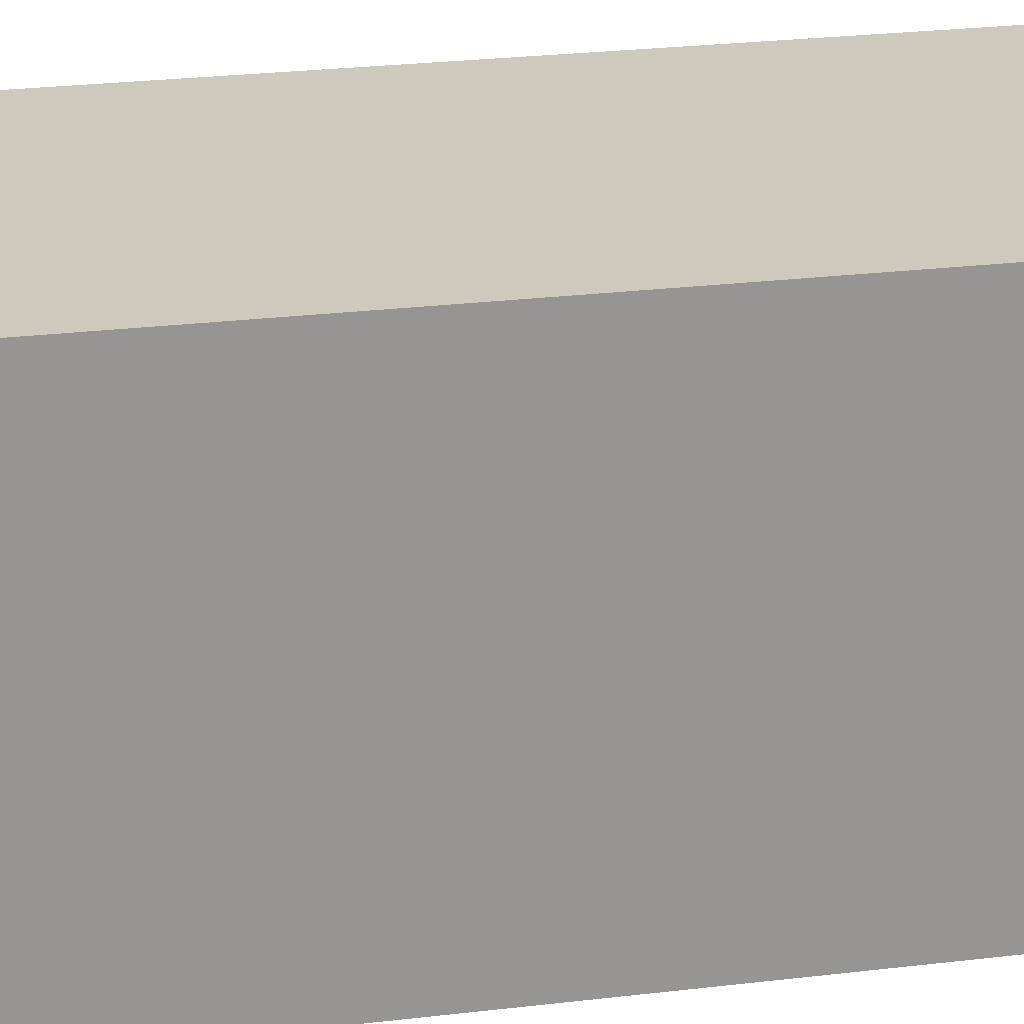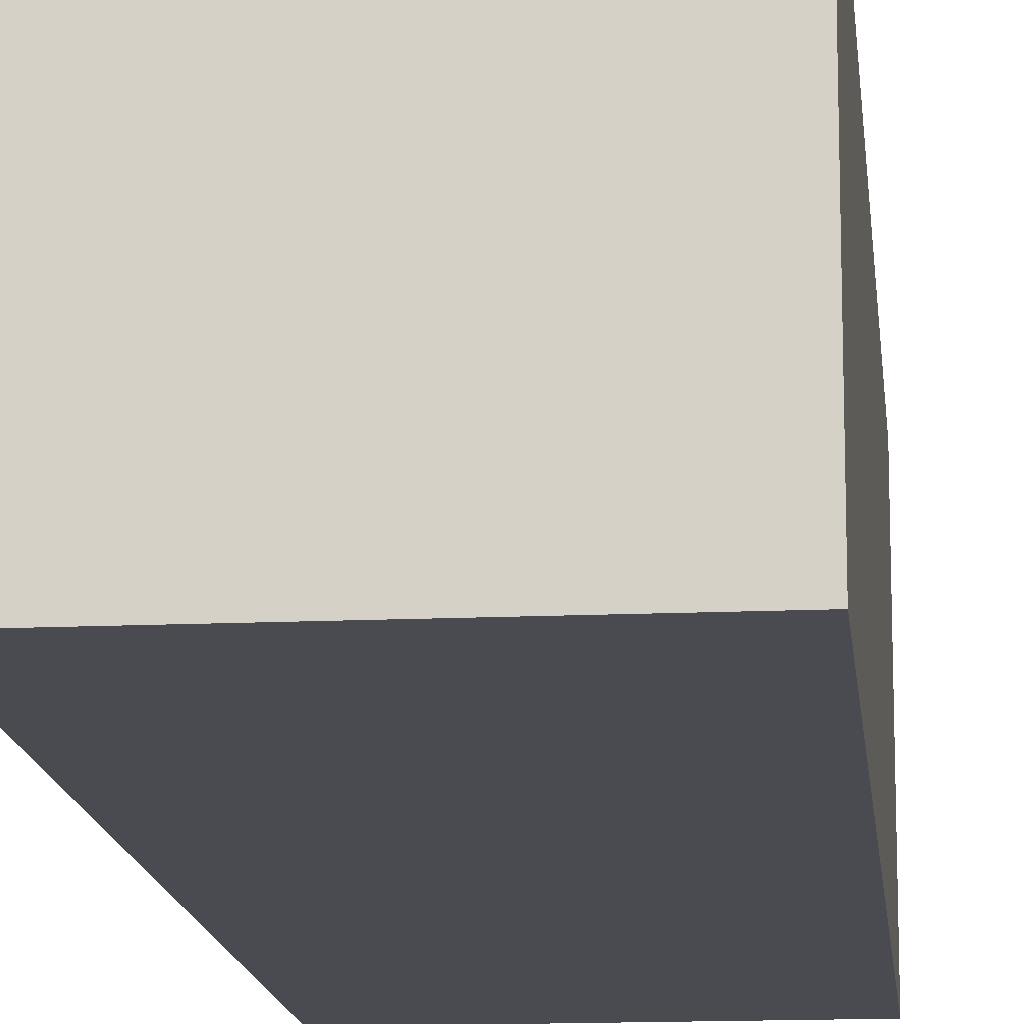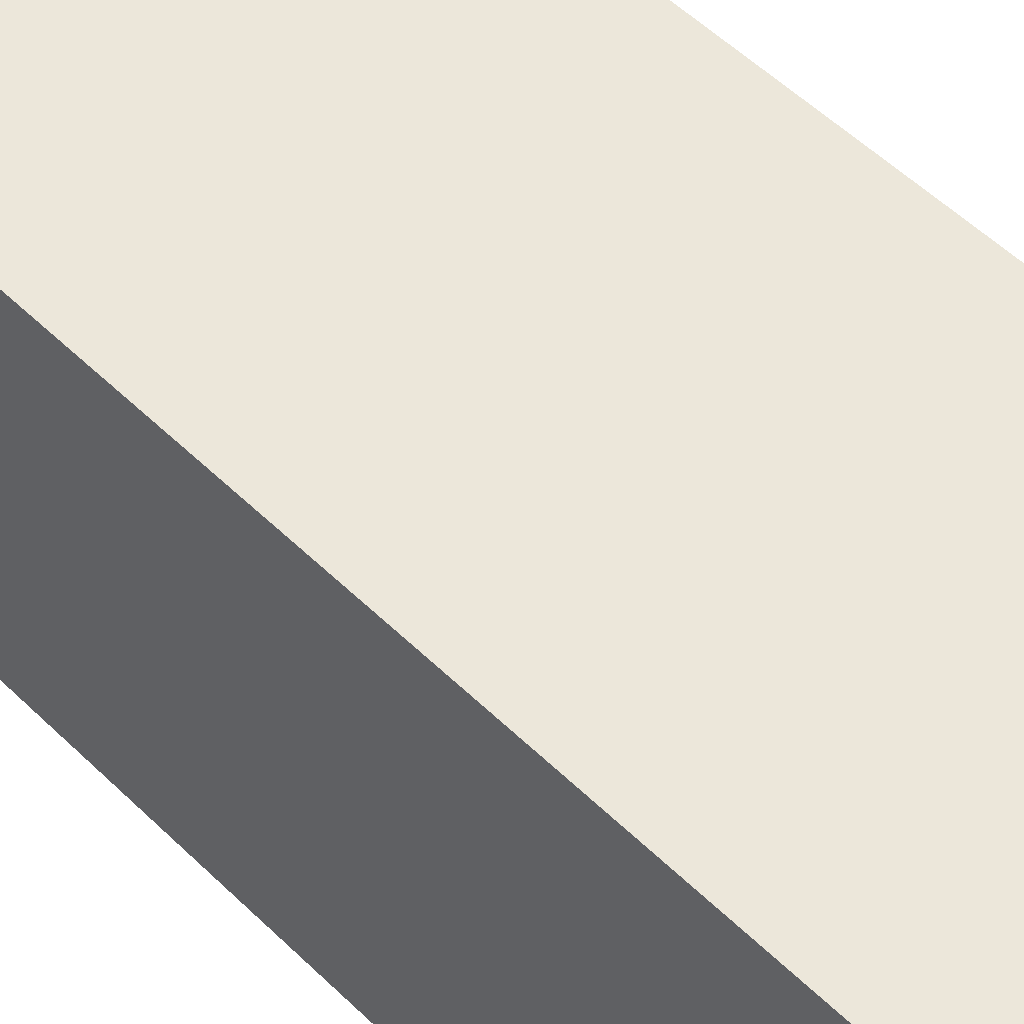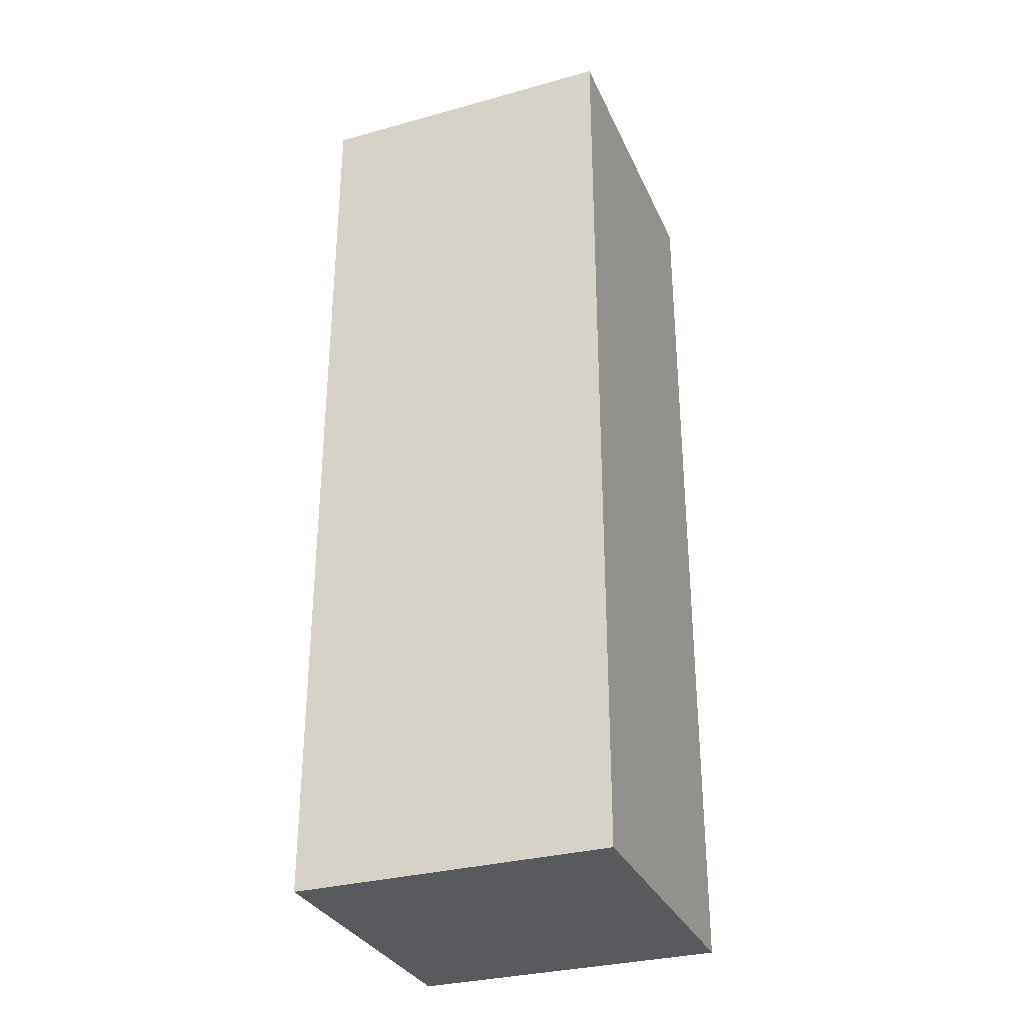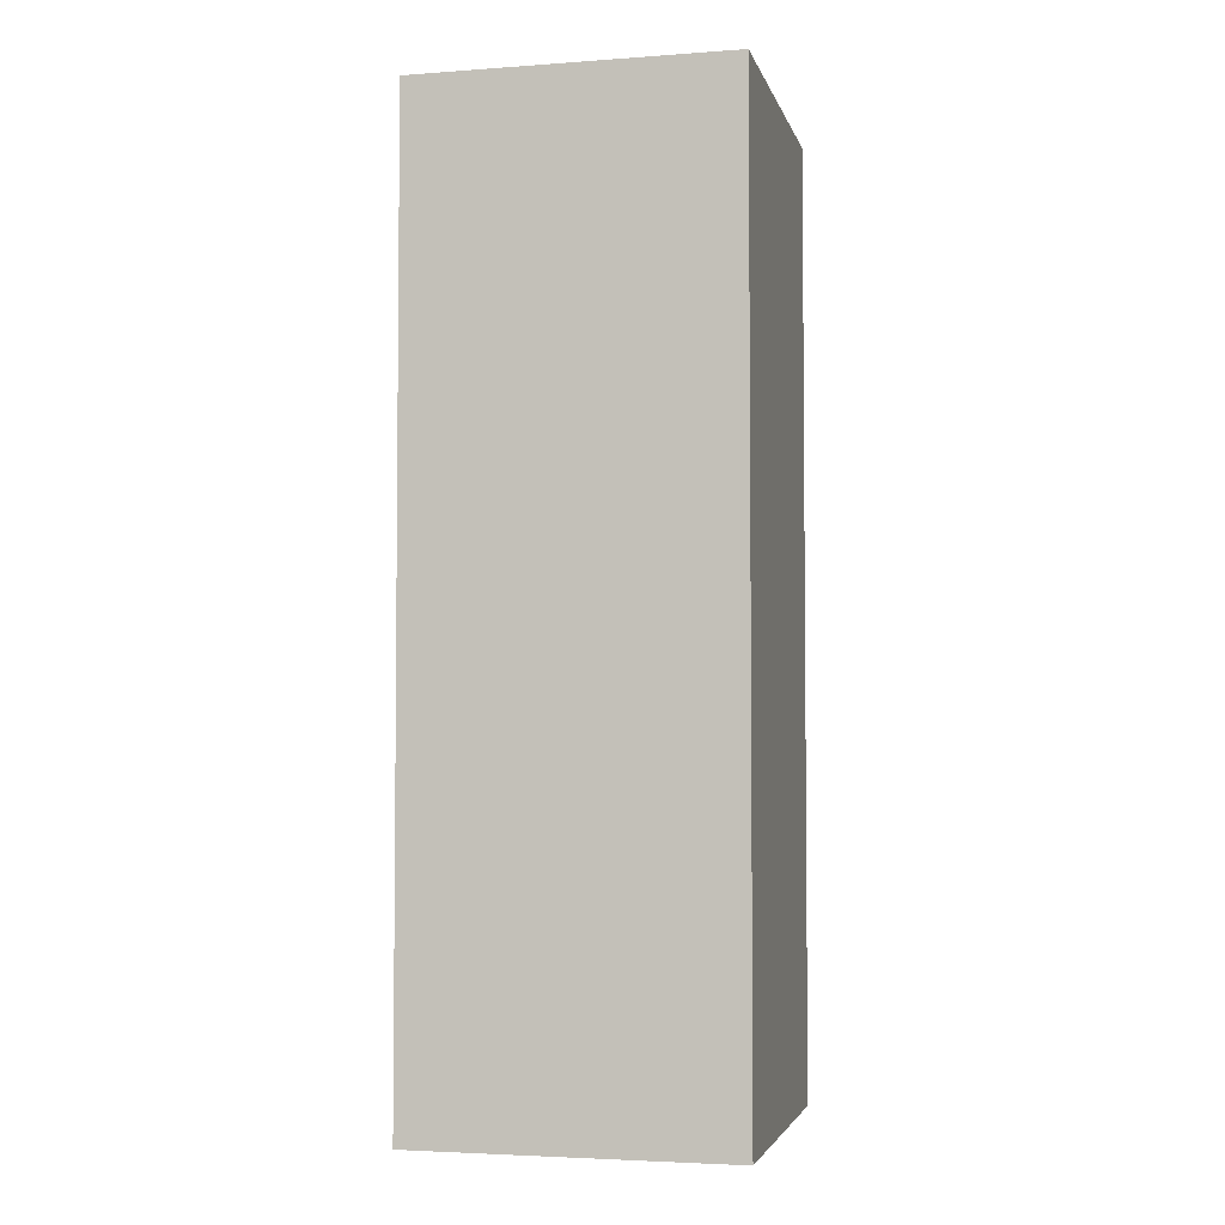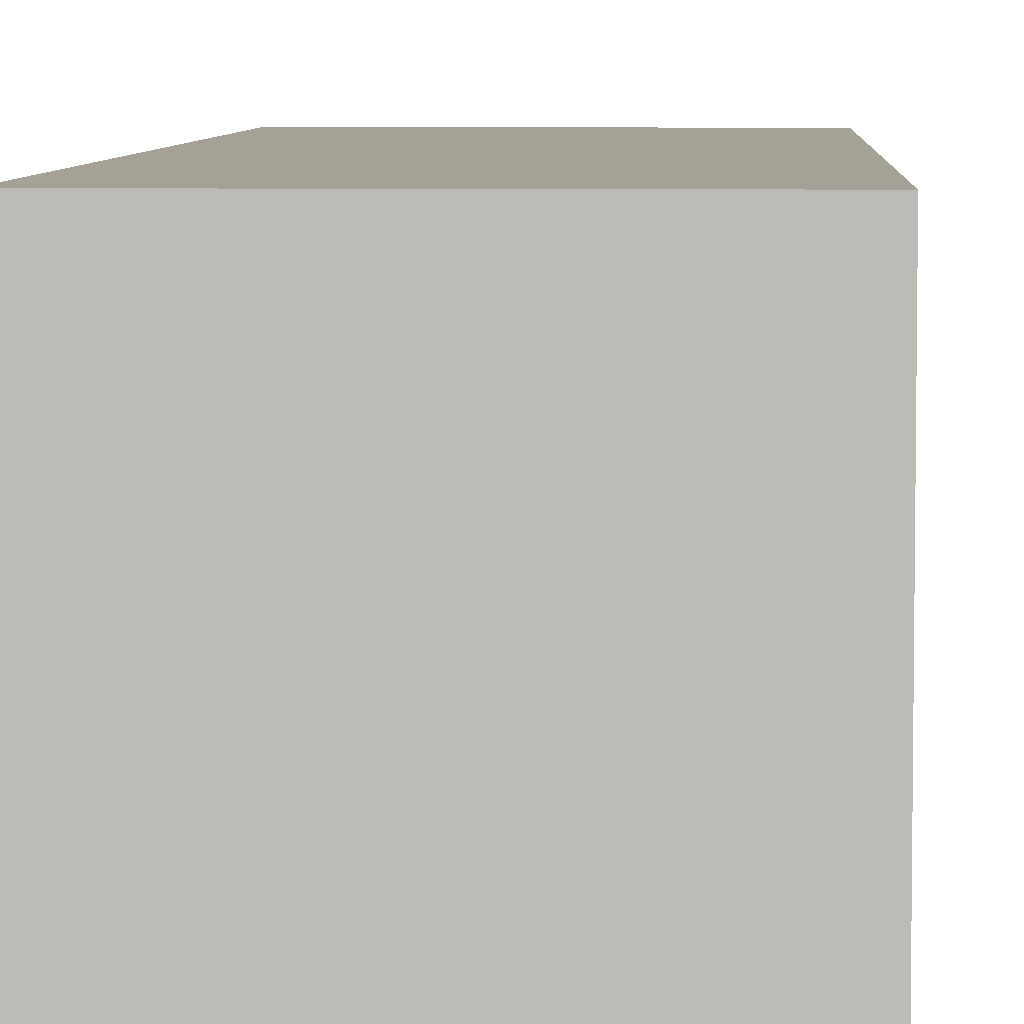
<metadata>
{"format":"obj","ext":"obj","renderer":"f3d","projection":"perspective","resolution":1024,"background":"white","views":[{"elev":22.7,"azim":-102.2,"up":"+Z"},{"elev":-14.4,"azim":5.7,"up":"+Z"},{"elev":51.9,"azim":136.6,"up":"+Z"},{"elev":-31.6,"azim":111.3,"up":"+Y"},{"elev":-3.7,"azim":-76.6,"up":"+Y"},{"elev":6.0,"azim":2.8,"up":"+Z"}]}
</metadata>
<code>
v 0.4 -1.2 0.4
v 0.4 1.2 0.4
v -0.4 -1.2 0.4
v -0.4 1.2 0.4
v 0.4 -1.2 -0.4
v 0.4 1.2 -0.4
v -0.4 -1.2 -0.4
v -0.4 1.2 -0.4
f 1 3 4 2
f 3 7 8 4
f 7 5 6 8
f 5 1 2 6
f 3 1 5 7
f 8 6 2 4

</code>
